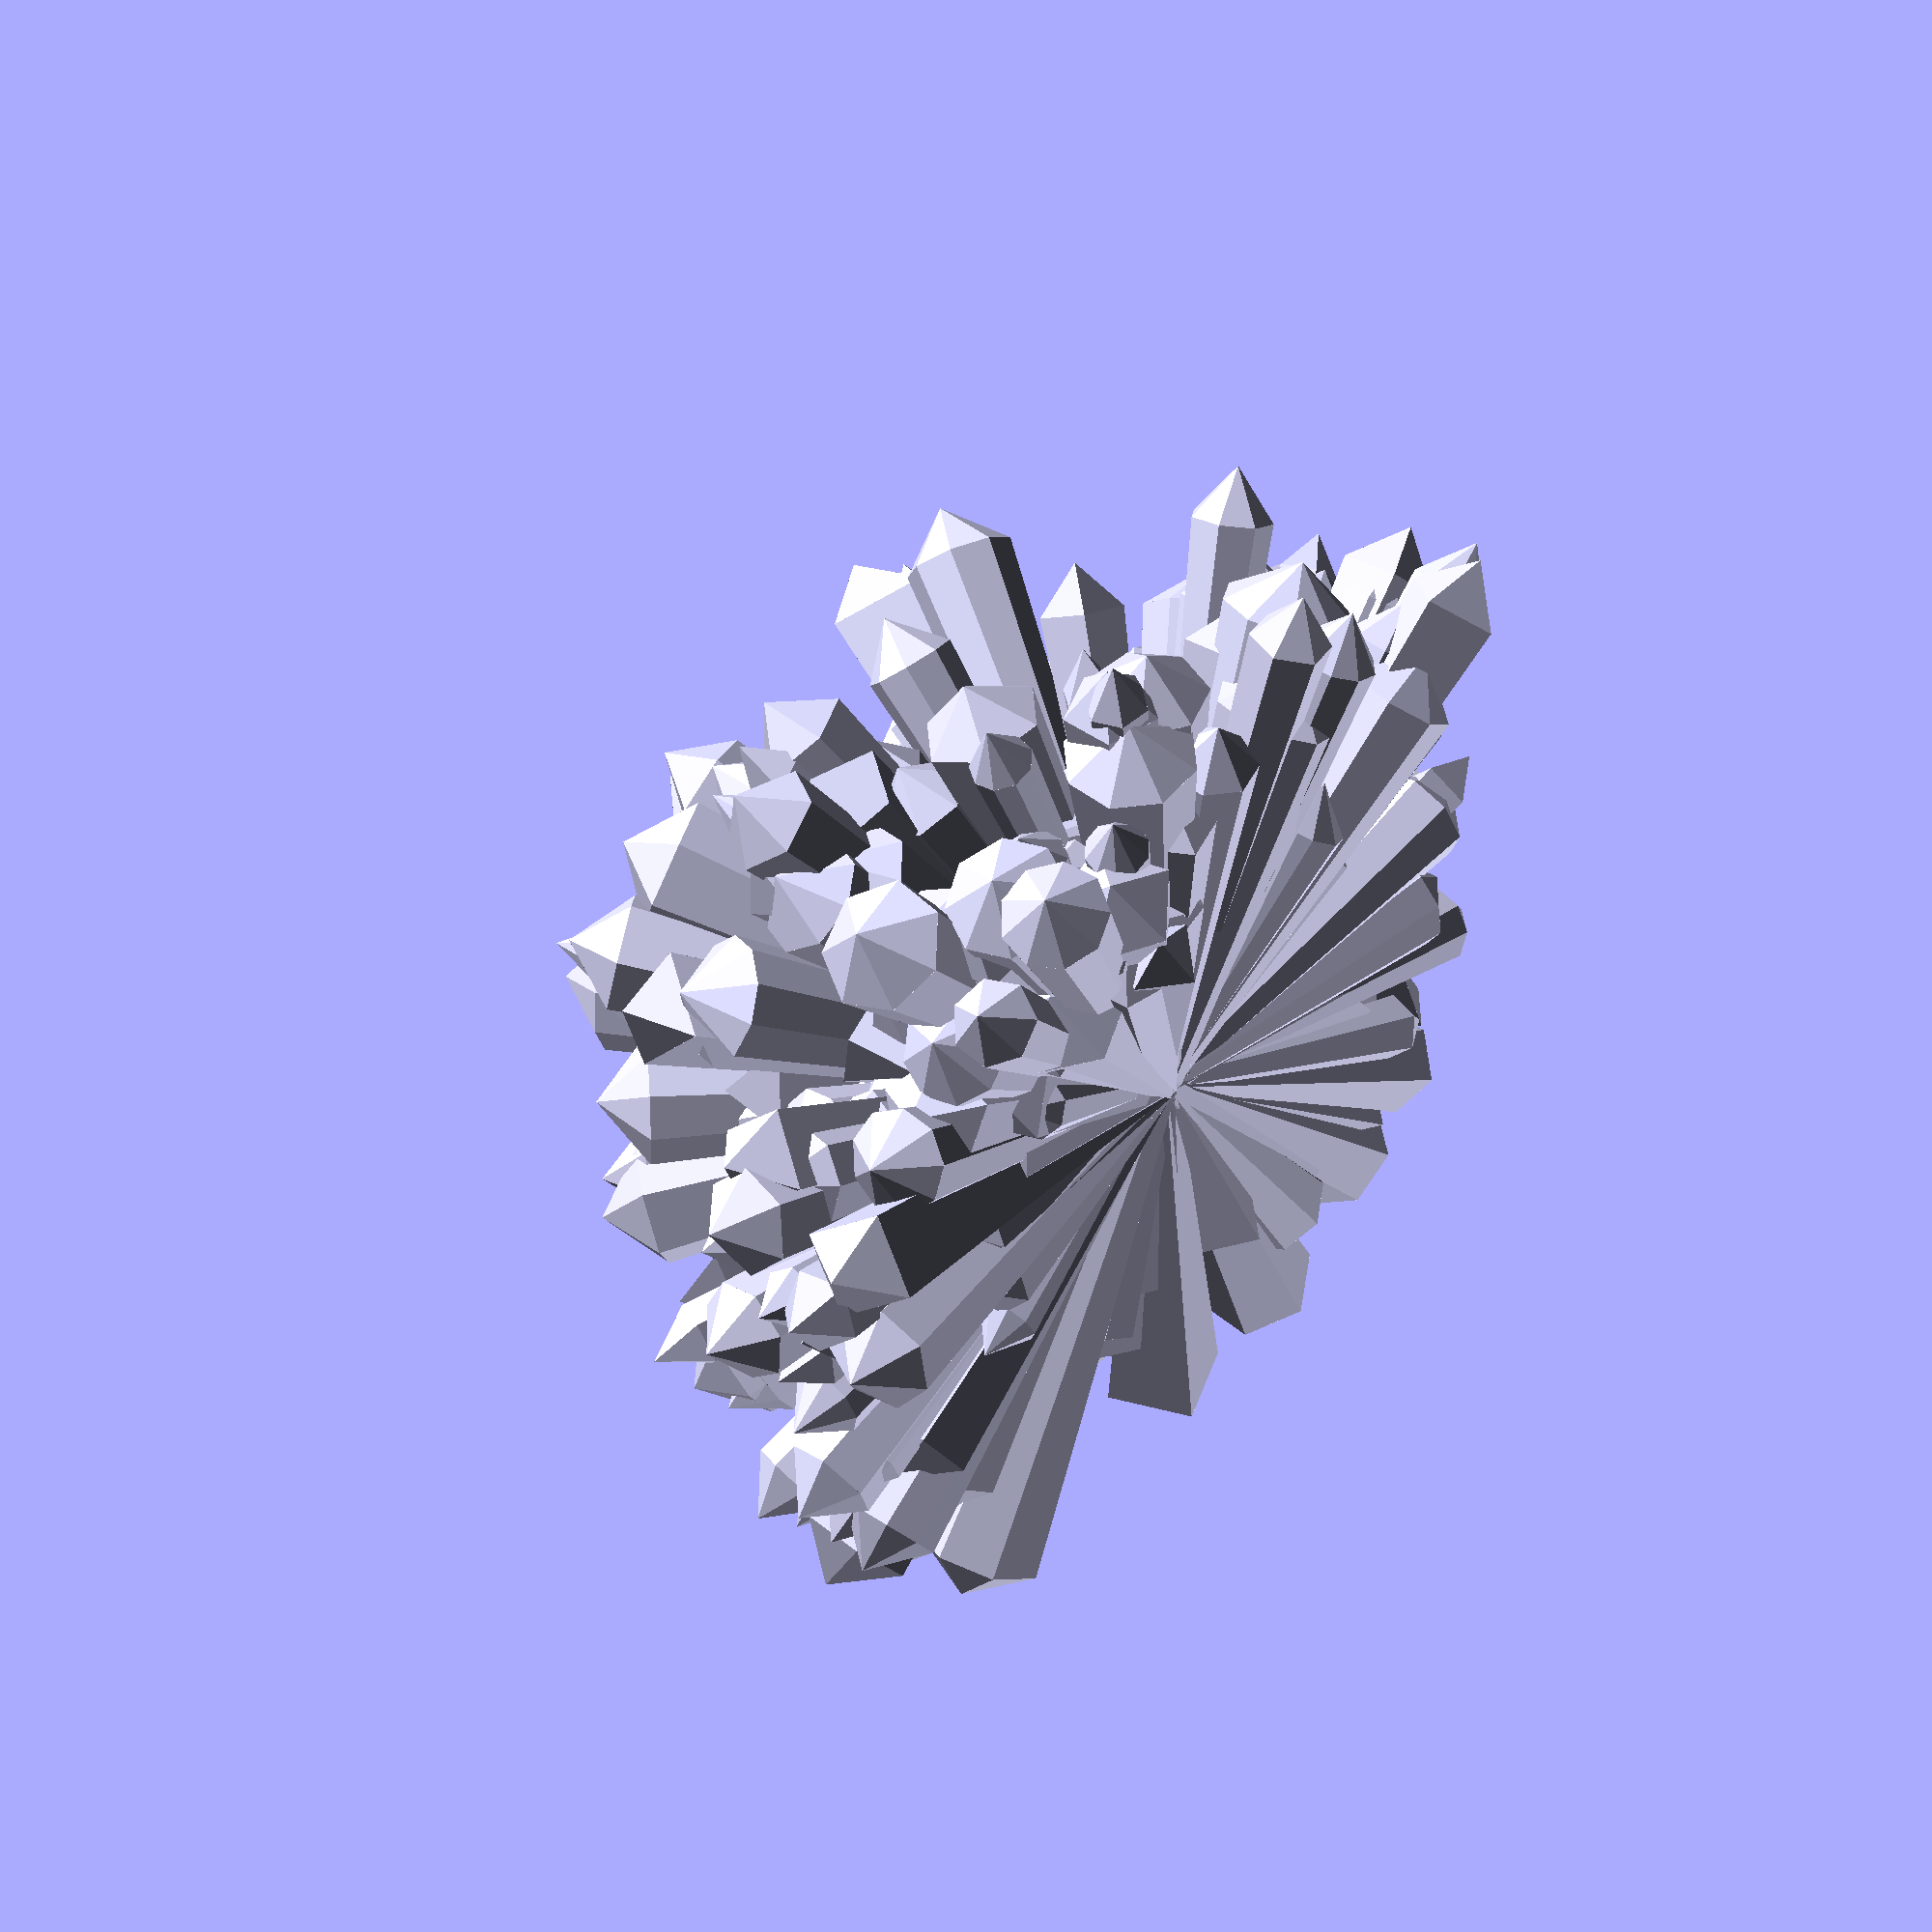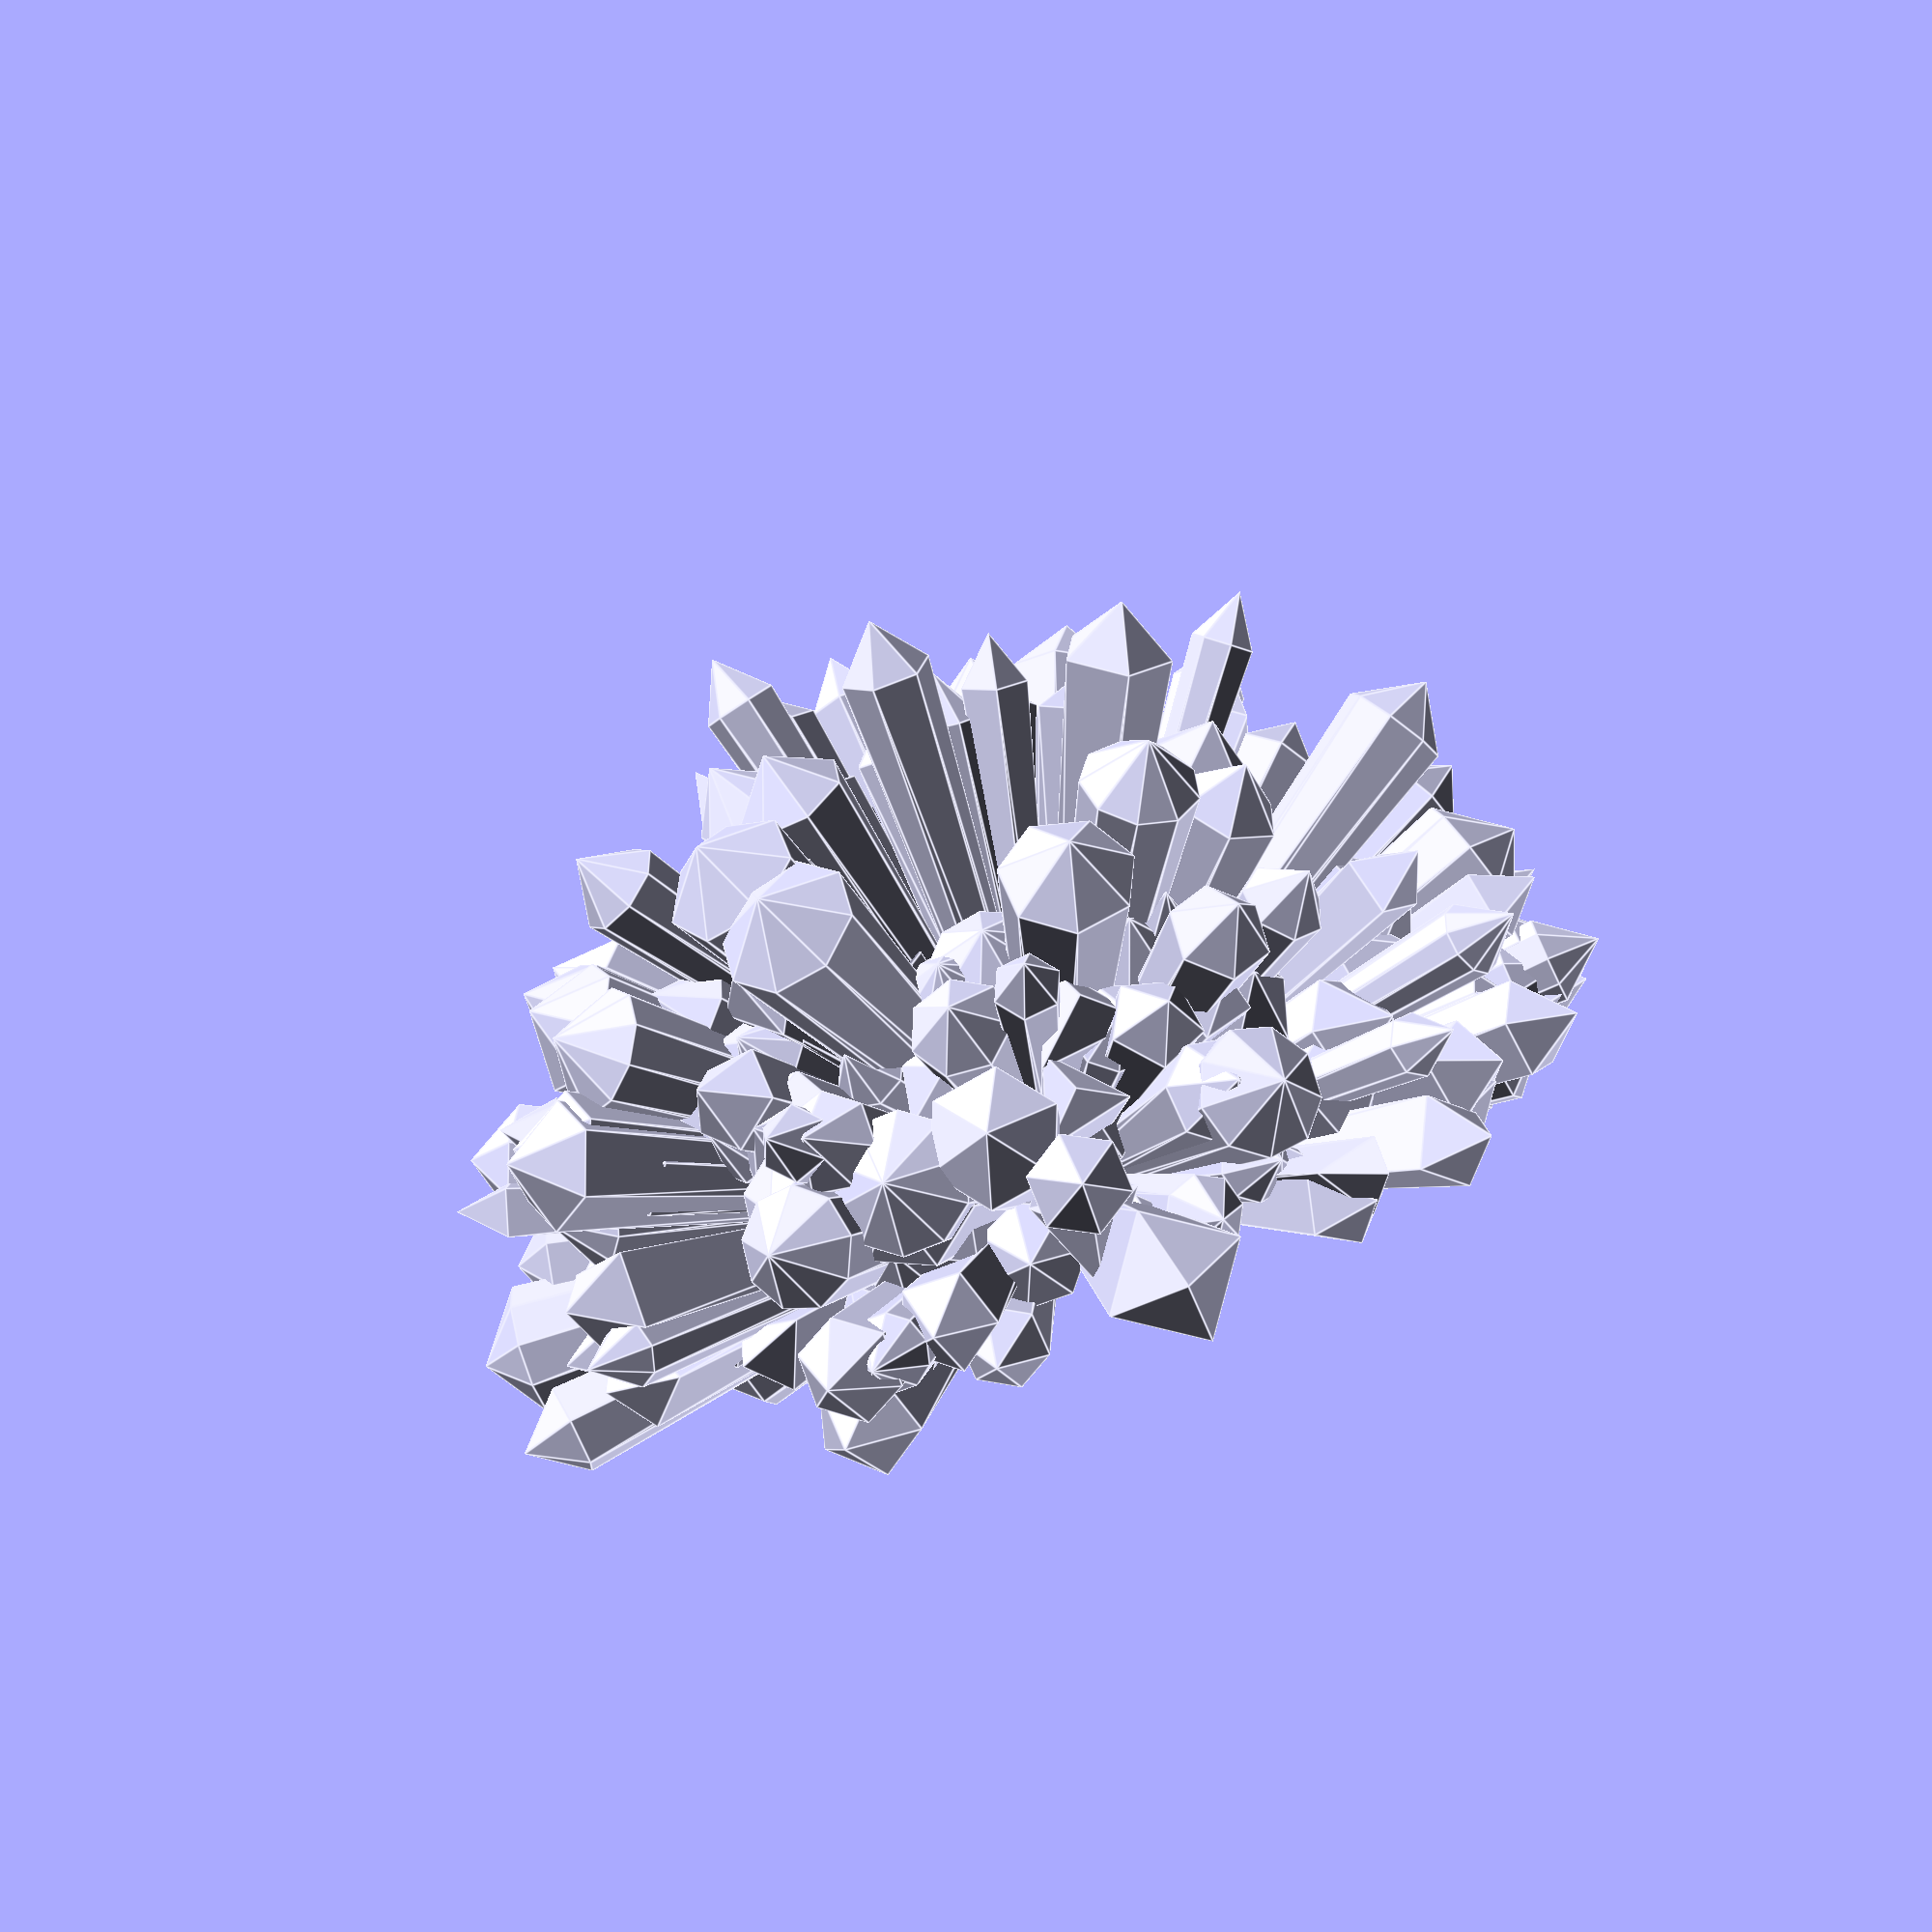
<openscad>
module thorn(
  data = []
) {
  /* Spike height */
  top_height = pow( data[1], 1/3 );
  /* Body height */
  body_height = data[1] - top_height;

  /* Crystal body */
  cylinder( r1 = data[2]/3, r2 = data[2], h = body_height, $fn = data[3] );
  /* Crystal top */
  translate( [0,0, body_height] )
    cylinder( r1 = data[2], r2 = 0, h = top_height, $fn = data[3] );
}

module random_crystal(
  nthorns = 350,
  rot = [-90,100],
  height = [20,40],
  circumr = [2,4.5],
  seg = [3,10]
) {
  for( i = [ 0 : nthorns - 1 ] ) {
    r_rot     = rands( rot[0], rot[1], 3 );
    r_height  = rands( height[0], height[1], 1 )[0];
    r_circumr = rands( circumr[0], circumr[1], 1 )[0];
    r_seg     = round( rands( seg[0], seg[1], 1)[0] );
    options   = [ r_rot, r_height, r_circumr, r_seg ];

    rotate( r_rot )
      thorn( options );
  }
}

random_crystal();

</openscad>
<views>
elev=119.4 azim=178.8 roll=49.7 proj=o view=solid
elev=81.2 azim=194.7 roll=20.7 proj=p view=edges
</views>
